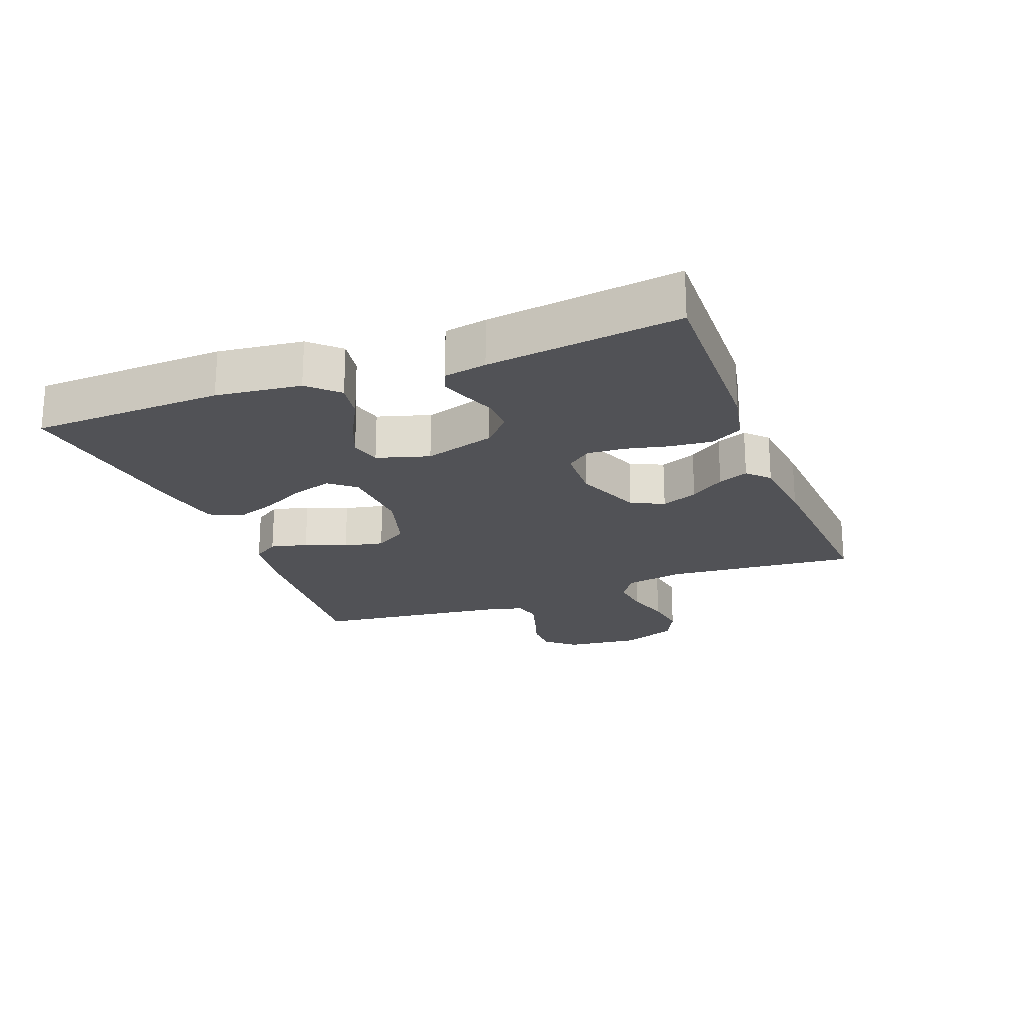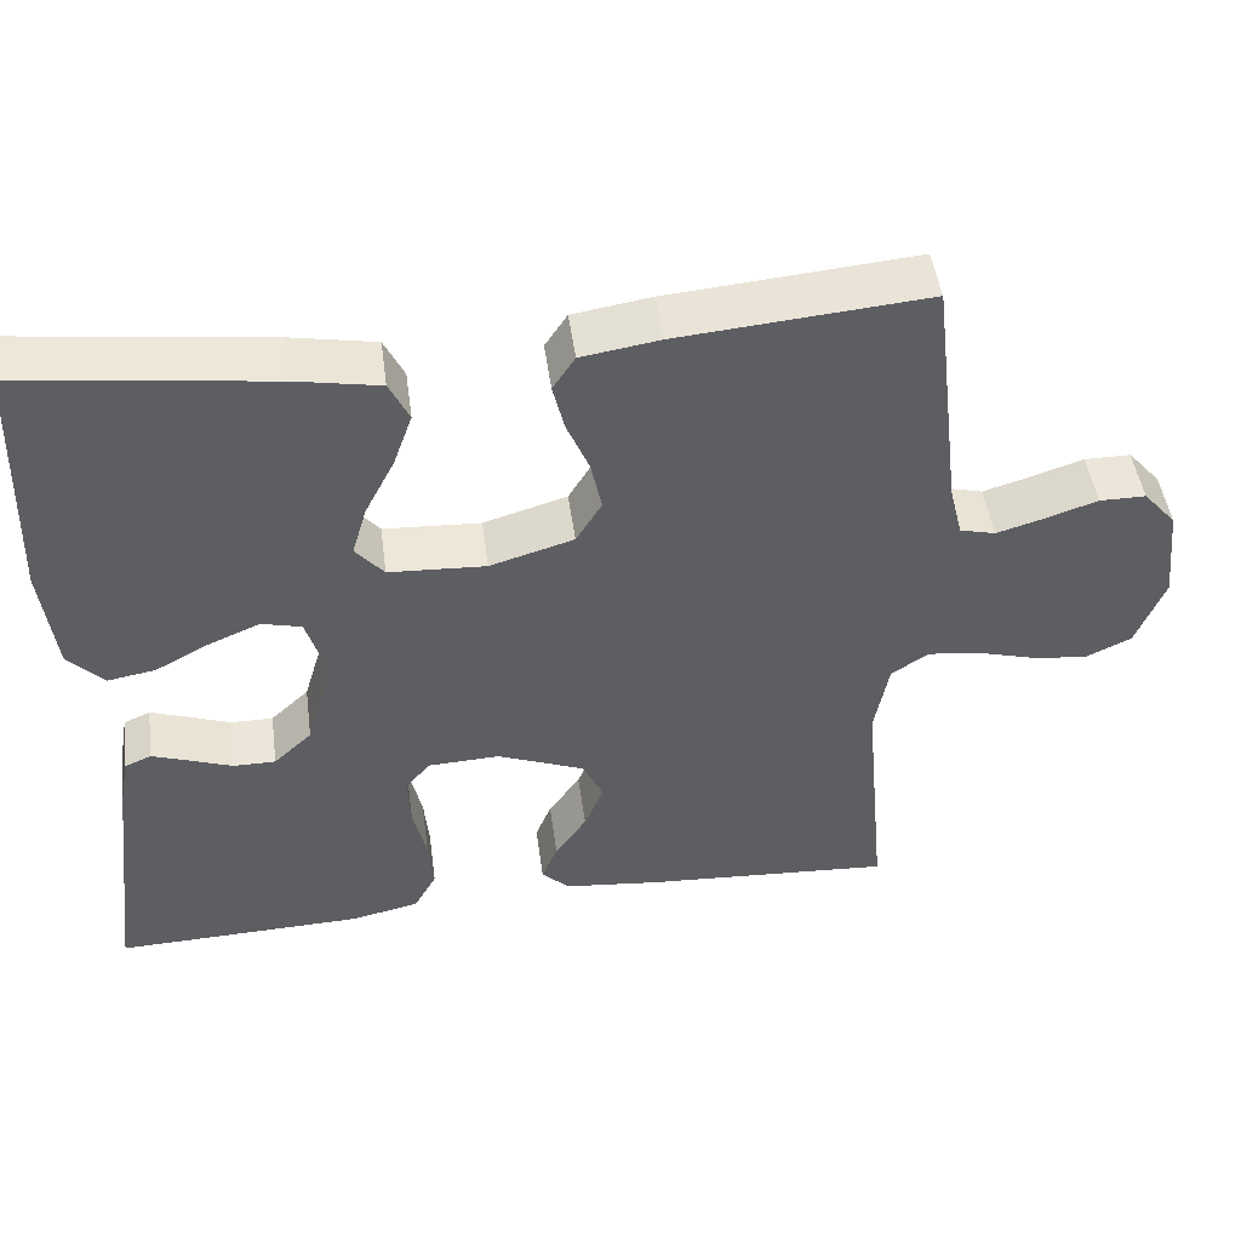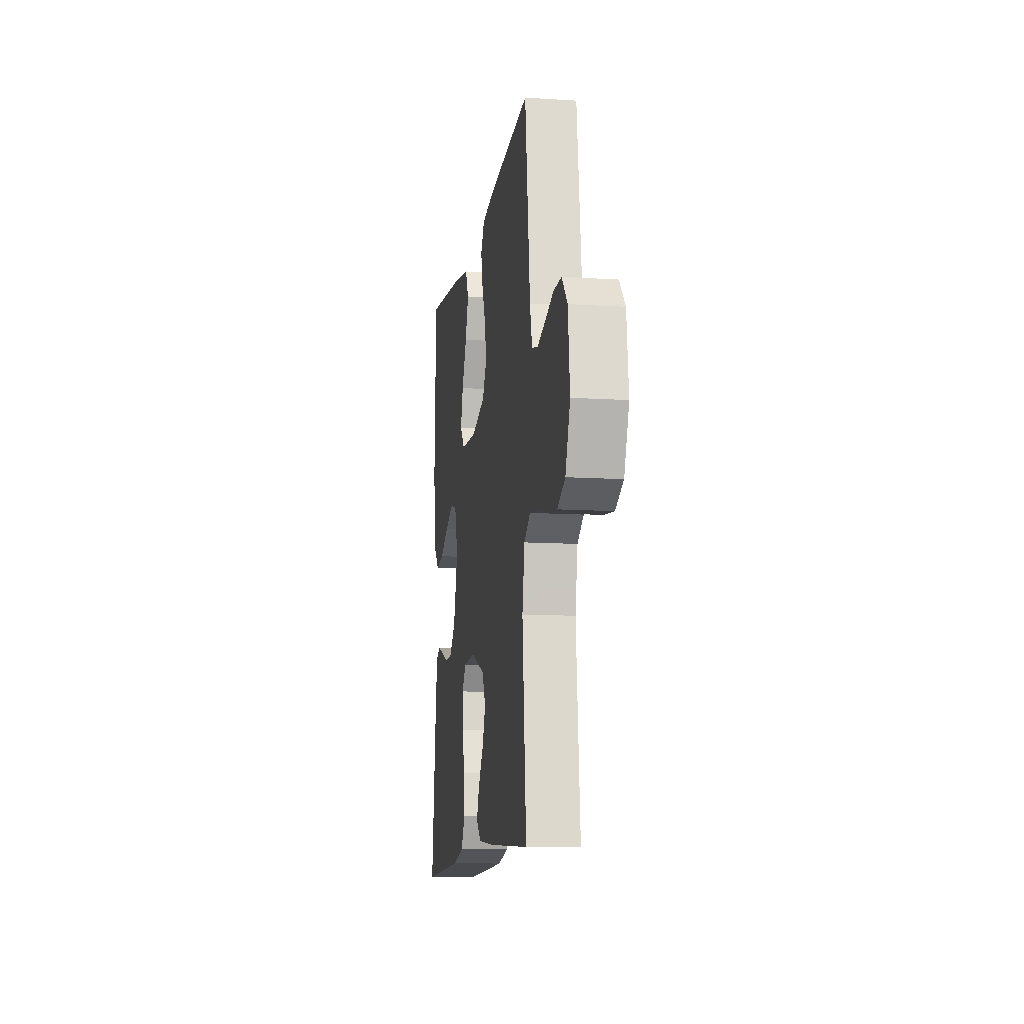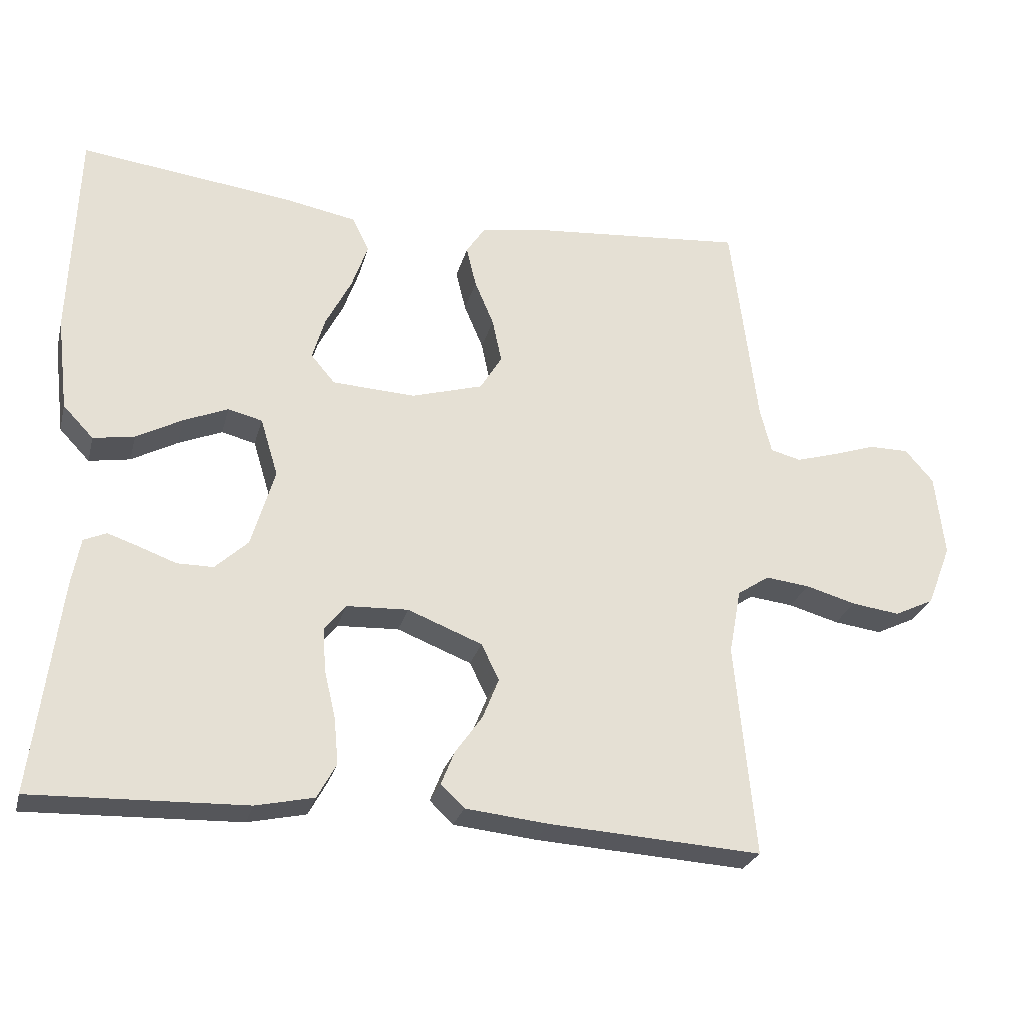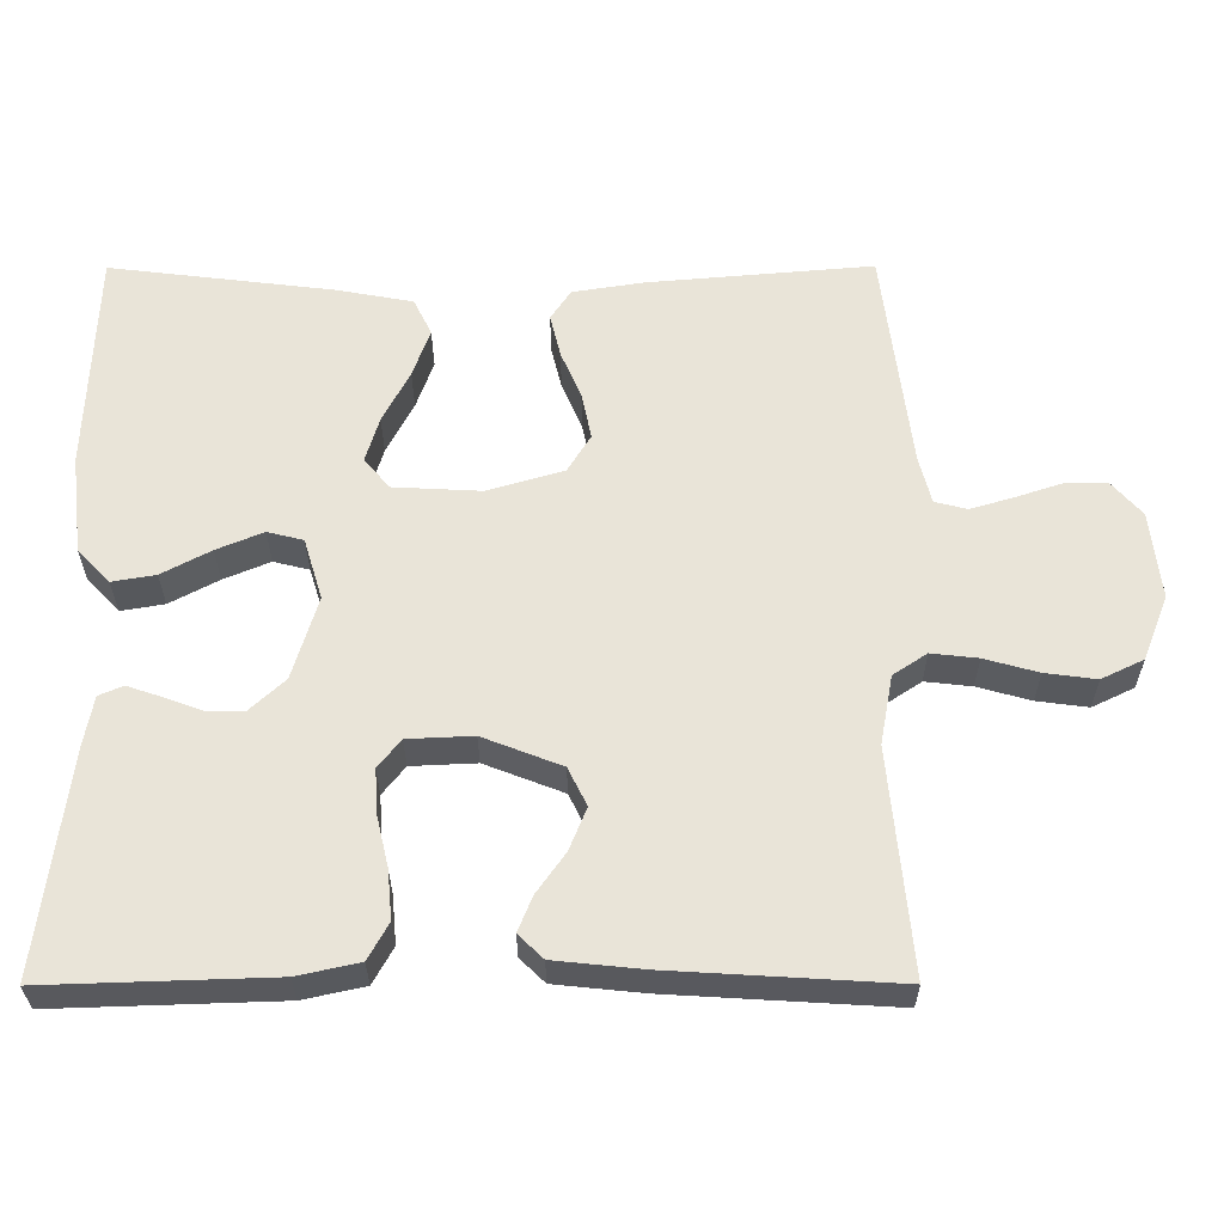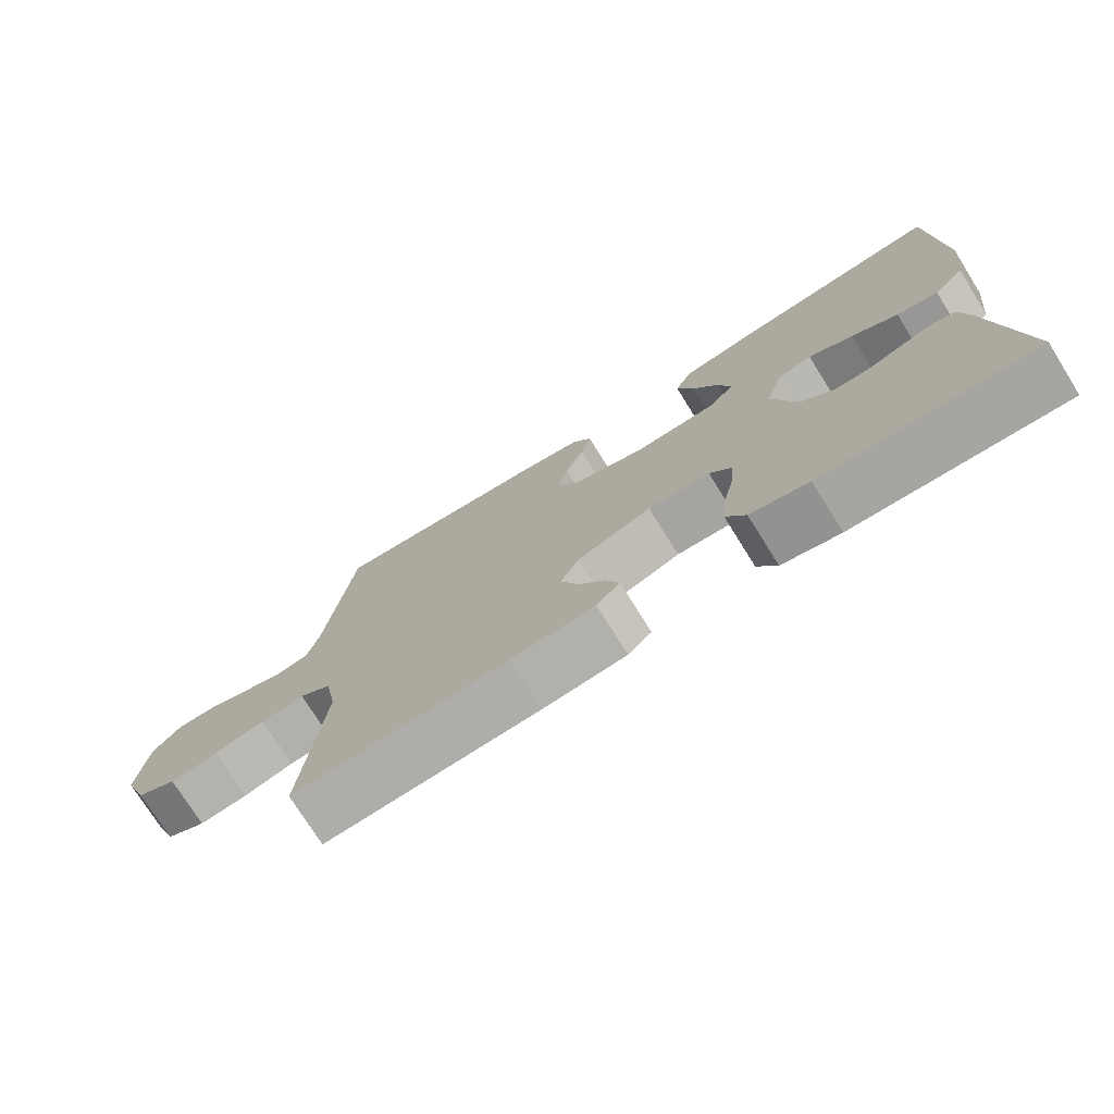
<metadata>
{"format":"obj","ext":"obj","renderer":"f3d","projection":"perspective","resolution":1024,"background":"white","views":[{"elev":-21.3,"azim":111.1,"up":"+Y"},{"elev":47.5,"azim":172.3,"up":"+Z"},{"elev":-11.5,"azim":-98.8,"up":"+Z"},{"elev":-26.6,"azim":165.8,"up":"+Z"},{"elev":-30.3,"azim":-179.8,"up":"+Z"},{"elev":-75.0,"azim":32.0,"up":"+Z"}]}
</metadata>
<code>
v 0.5 0.07 -0.5
v 0.2 0.07 -0.49
v 0.118 0.07 -0.472
v 0.091 0.07 -0.423
v 0.097 0.07 -0.358
v 0.113 0.07 -0.29
v 0.117 0.07 -0.23
v 0.087 0.07 -0.192
v 0 0.07 -0.188
v -0.105 0.07 -0.229
v -0.13 0.07 -0.28
v -0.107 0.07 -0.337
v -0.069 0.07 -0.391
v -0.05 0.07 -0.438
v -0.083 0.07 -0.47
v -0.2 0.07 -0.482
v -0.5 0.07 -0.5
v -0.472 0.07 -0.2
v -0.489 0.07 -0.108
v -0.534 0.07 -0.078
v -0.596 0.07 -0.085
v -0.667 0.07 -0.105
v -0.735 0.07 -0.114
v -0.791 0.07 -0.087
v -0.825 0.07 0
v -0.812 0.07 0.117
v -0.772 0.07 0.163
v -0.716 0.07 0.163
v -0.653 0.07 0.142
v -0.596 0.07 0.125
v -0.553 0.07 0.136
v -0.537 0.07 0.2
v -0.5 0.07 0.5
v -0.2 0.07 0.474
v -0.105 0.07 0.459
v -0.078 0.07 0.418
v -0.092 0.07 0.36
v -0.119 0.07 0.296
v -0.132 0.07 0.234
v -0.101 0.07 0.183
v 0 0.07 0.153
v 0.117 0.07 0.159
v 0.151 0.07 0.199
v 0.133 0.07 0.26
v 0.097 0.07 0.33
v 0.074 0.07 0.395
v 0.098 0.07 0.444
v 0.2 0.07 0.463
v 0.5 0.07 0.5
v 0.51 0.07 0.2
v 0.494 0.07 0.068
v 0.451 0.07 0.023
v 0.393 0.07 0.033
v 0.328 0.07 0.068
v 0.266 0.07 0.094
v 0.218 0.07 0.082
v 0.193 0.07 0
v 0.226 0.07 -0.111
v 0.272 0.07 -0.154
v 0.323 0.07 -0.154
v 0.375 0.07 -0.135
v 0.419 0.07 -0.12
v 0.451 0.07 -0.134
v 0.463 0.07 -0.2
v 0.5 0 -0.5
v 0.2 0 -0.49
v 0.118 0 -0.472
v 0.091 0 -0.423
v 0.097 0 -0.358
v 0.113 0 -0.29
v 0.117 0 -0.23
v 0.087 0 -0.192
v 0 0 -0.188
v -0.105 0 -0.229
v -0.13 0 -0.28
v -0.107 0 -0.337
v -0.069 0 -0.391
v -0.05 0 -0.438
v -0.083 0 -0.47
v -0.2 0 -0.482
v -0.5 0 -0.5
v -0.472 0 -0.2
v -0.489 0 -0.108
v -0.534 0 -0.078
v -0.596 0 -0.085
v -0.667 0 -0.105
v -0.735 0 -0.114
v -0.791 0 -0.087
v -0.825 0 0
v -0.812 0 0.117
v -0.772 0 0.163
v -0.716 0 0.163
v -0.653 0 0.142
v -0.596 0 0.125
v -0.553 0 0.136
v -0.537 0 0.2
v -0.5 0 0.5
v -0.2 0 0.474
v -0.105 0 0.459
v -0.078 0 0.418
v -0.092 0 0.36
v -0.119 0 0.296
v -0.132 0 0.234
v -0.101 0 0.183
v 0 0 0.153
v 0.117 0 0.159
v 0.151 0 0.199
v 0.133 0 0.26
v 0.097 0 0.33
v 0.074 0 0.395
v 0.098 0 0.444
v 0.2 0 0.463
v 0.5 0 0.5
v 0.51 0 0.2
v 0.494 0 0.068
v 0.451 0 0.023
v 0.393 0 0.033
v 0.328 0 0.068
v 0.266 0 0.094
v 0.218 0 0.082
v 0.193 0 0
v 0.226 0 -0.111
v 0.272 0 -0.154
v 0.323 0 -0.154
v 0.375 0 -0.135
v 0.419 0 -0.12
v 0.451 0 -0.134
v 0.463 0 -0.2
f 60 61 62 63
f 60 63 64 1
f 51 52 53 54
f 51 54 55
f 50 51 55
f 49 50 55 56
f 47 48 49 56
f 44 45 46 47
f 43 44 47 56
f 35 36 37 38
f 35 38 39
f 32 33 34 35
f 31 32 35 39
f 30 31 39 40
f 26 27 28 29
f 26 29 30
f 25 26 30
f 21 22 23 24
f 20 21 24 25
f 15 16 17 18
f 15 18 19
f 12 13 14 15
f 11 12 15 19
f 10 11 19 20
f 3 4 5 6
f 3 6 7
f 2 3 7
f 59 60 1 2
f 58 59 2 7
f 57 58 7 8
f 42 43 56 57
f 41 42 57 8
f 40 41 8 9
f 20 25 30 40
f 9 10 20 40
f 127 126 125 124
f 65 128 127 124
f 118 117 116 115
f 119 118 115
f 119 115 114
f 120 119 114 113
f 120 113 112 111
f 111 110 109 108
f 120 111 108 107
f 102 101 100 99
f 103 102 99
f 99 98 97 96
f 103 99 96 95
f 104 103 95 94
f 93 92 91 90
f 94 93 90
f 94 90 89
f 88 87 86 85
f 89 88 85 84
f 82 81 80 79
f 83 82 79
f 79 78 77 76
f 83 79 76 75
f 84 83 75 74
f 70 69 68 67
f 71 70 67
f 71 67 66
f 66 65 124 123
f 71 66 123 122
f 72 71 122 121
f 121 120 107 106
f 72 121 106 105
f 73 72 105 104
f 104 94 89 84
f 104 84 74 73
f 1 65 66 2
f 2 66 67 3
f 3 67 68 4
f 4 68 69 5
f 5 69 70 6
f 6 70 71 7
f 7 71 72 8
f 8 72 73 9
f 9 73 74 10
f 10 74 75 11
f 11 75 76 12
f 12 76 77 13
f 13 77 78 14
f 14 78 79 15
f 15 79 80 16
f 16 80 81 17
f 17 81 82 18
f 18 82 83 19
f 19 83 84 20
f 20 84 85 21
f 21 85 86 22
f 22 86 87 23
f 23 87 88 24
f 24 88 89 25
f 25 89 90 26
f 26 90 91 27
f 27 91 92 28
f 28 92 93 29
f 29 93 94 30
f 30 94 95 31
f 31 95 96 32
f 32 96 97 33
f 33 97 98 34
f 34 98 99 35
f 35 99 100 36
f 36 100 101 37
f 37 101 102 38
f 38 102 103 39
f 39 103 104 40
f 40 104 105 41
f 41 105 106 42
f 42 106 107 43
f 43 107 108 44
f 44 108 109 45
f 45 109 110 46
f 46 110 111 47
f 47 111 112 48
f 48 112 113 49
f 49 113 114 50
f 50 114 115 51
f 51 115 116 52
f 52 116 117 53
f 53 117 118 54
f 54 118 119 55
f 55 119 120 56
f 56 120 121 57
f 57 121 122 58
f 58 122 123 59
f 59 123 124 60
f 60 124 125 61
f 61 125 126 62
f 62 126 127 63
f 63 127 128 64
f 64 128 65 1

</code>
